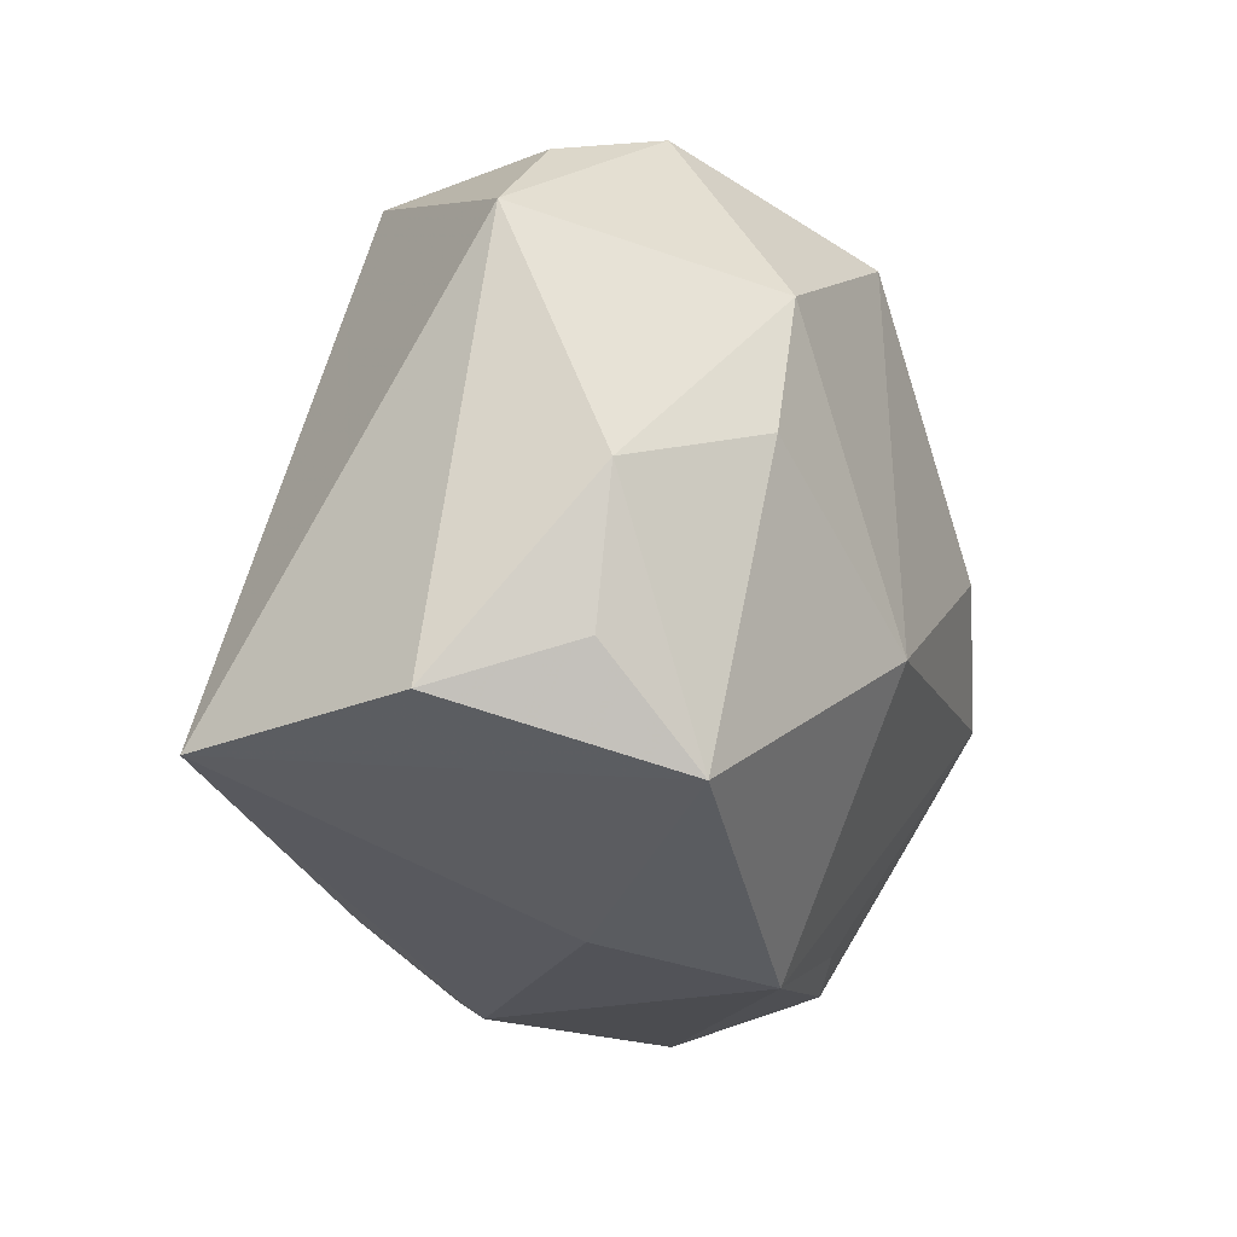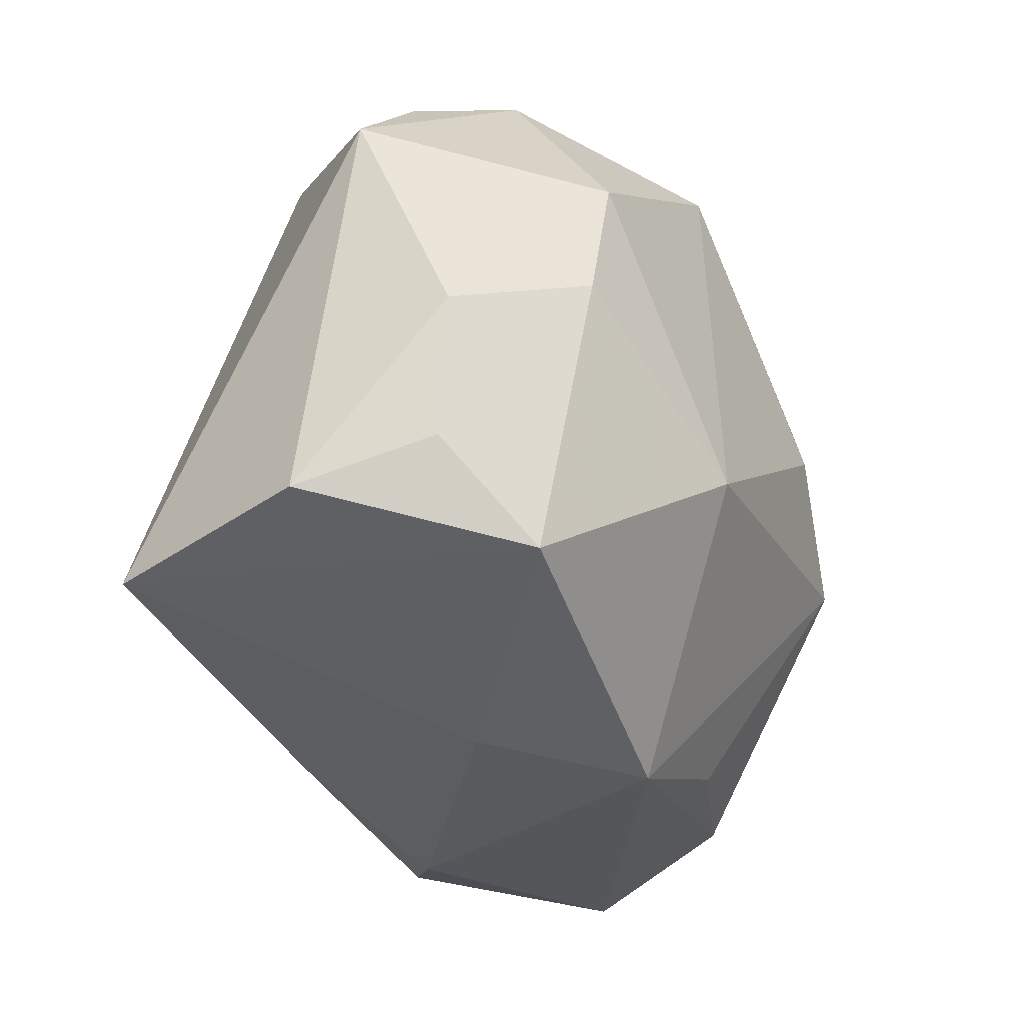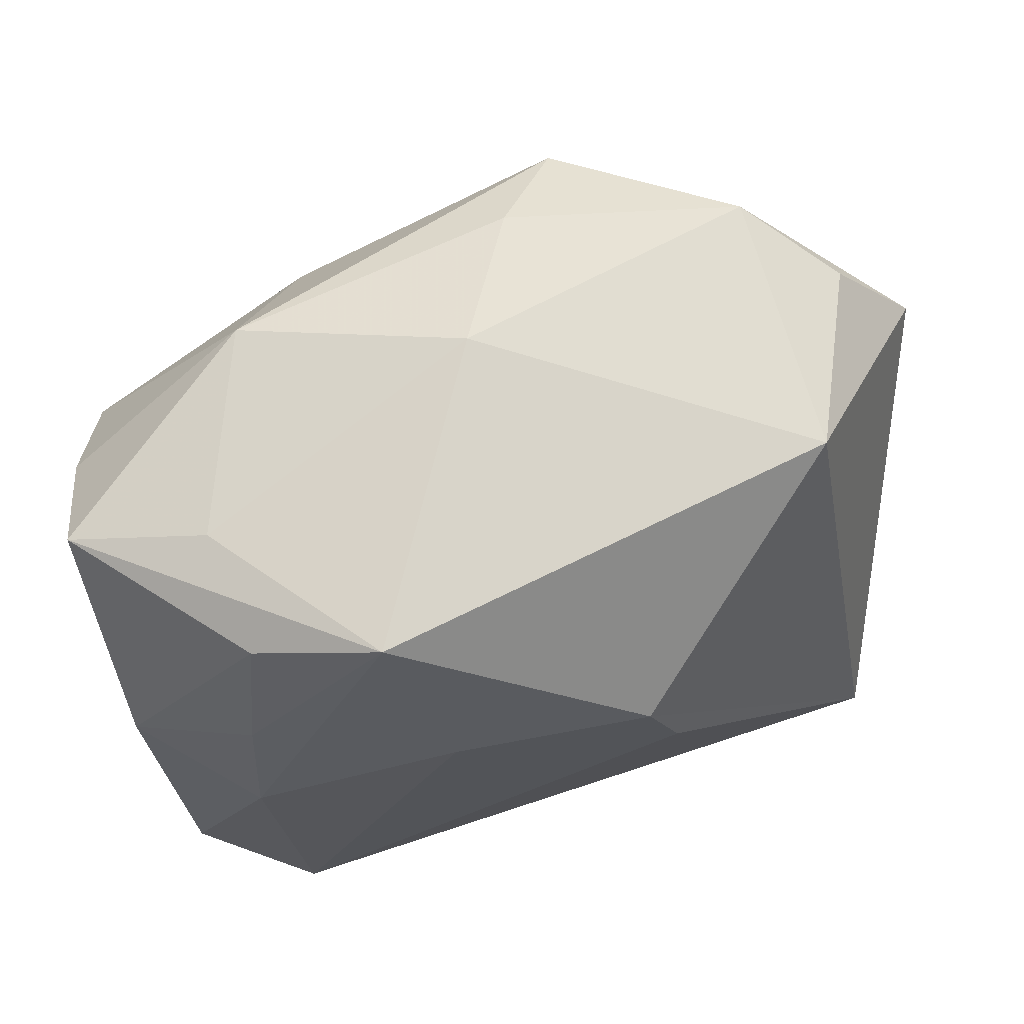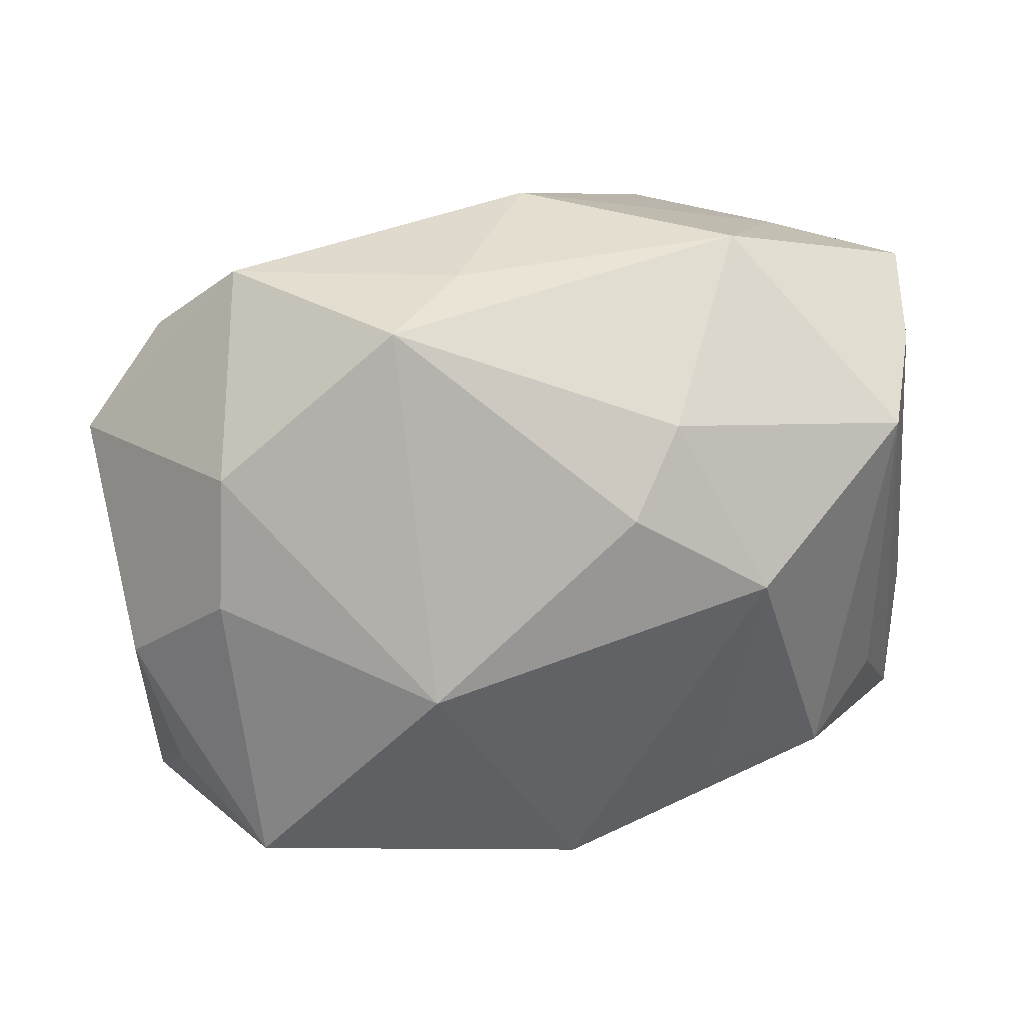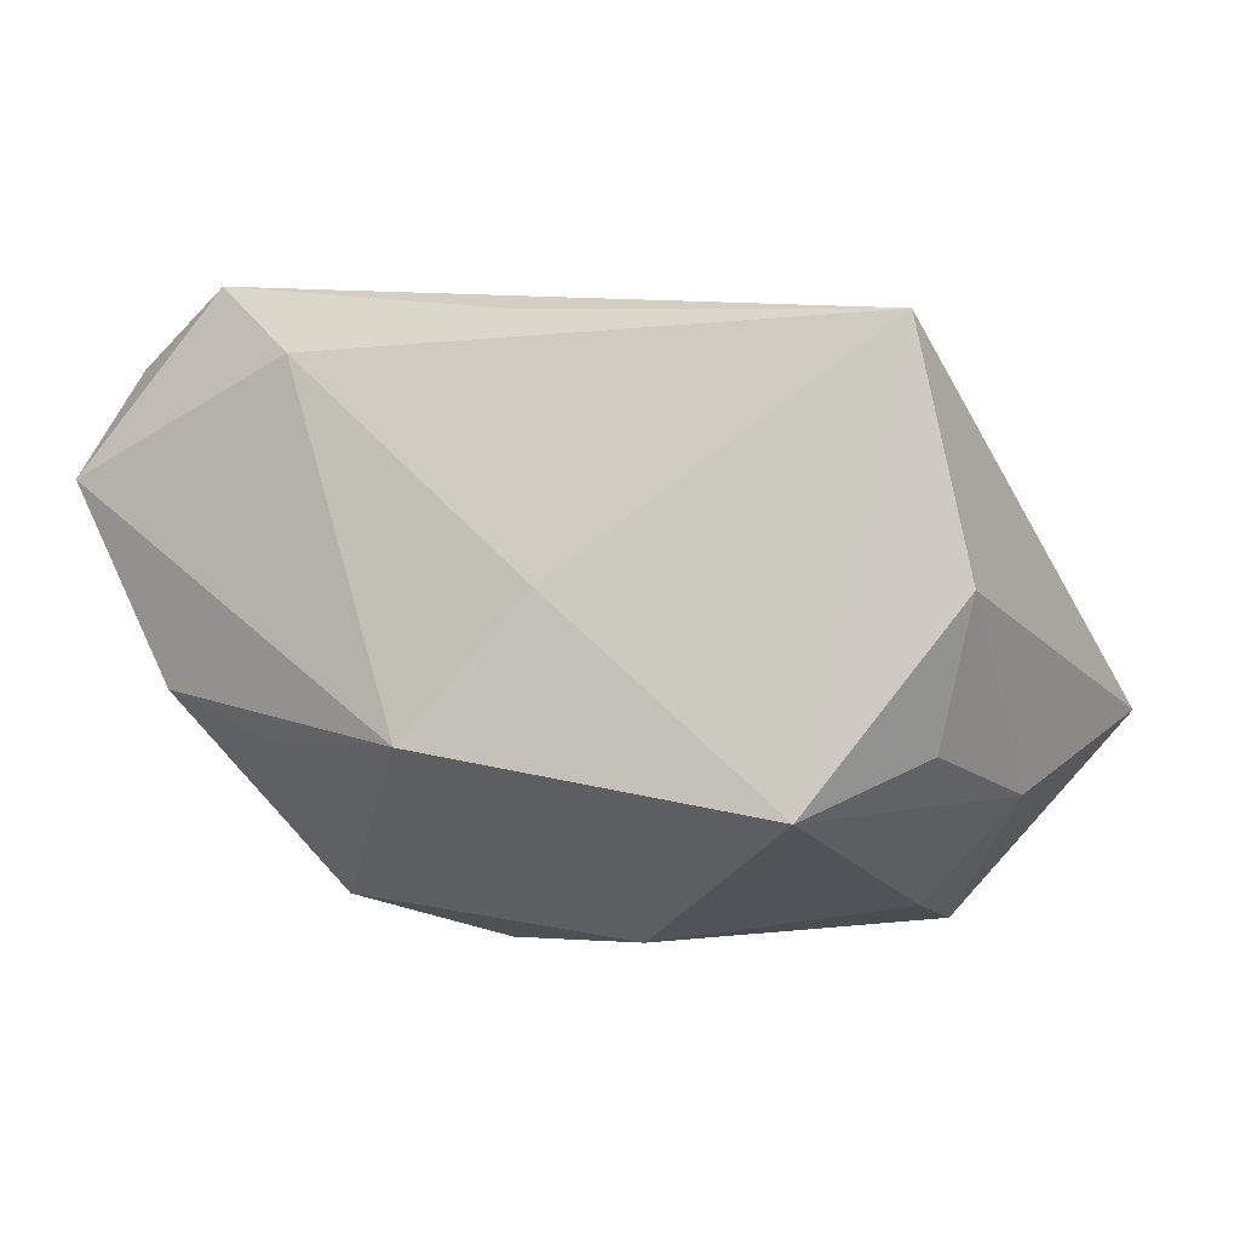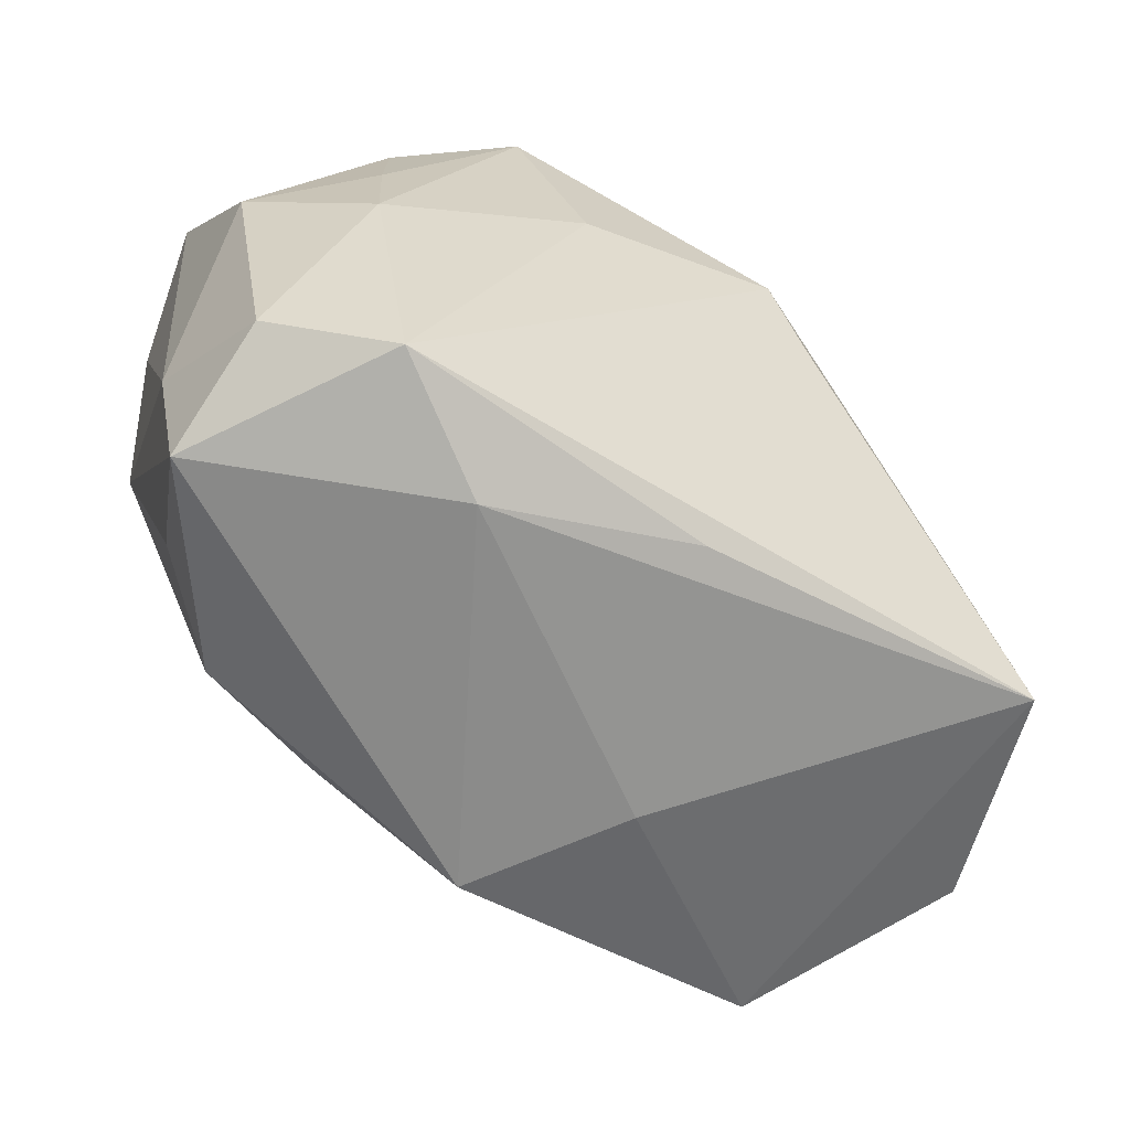
<metadata>
{"format":"obj","ext":"obj","renderer":"f3d","projection":"perspective","resolution":1024,"background":"white","views":[{"elev":-27.5,"azim":112.9,"up":"+Y"},{"elev":-38.3,"azim":120.0,"up":"+Y"},{"elev":68.8,"azim":-12.1,"up":"+Y"},{"elev":-79.8,"azim":-176.2,"up":"+Z"},{"elev":-4.8,"azim":23.8,"up":"+Z"},{"elev":-53.6,"azim":-26.2,"up":"+Y"}]}
</metadata>
<code>
v -0.01336 0.01014 -0.02253
v -0.03275 0.008002 -0.01424
v -0.02306 -0.01879 0.02377
v 0.002325 -0.02147 0.01952
v 0.02441 0.008147 -0.02315
v -0.035 0.01455 -0.006599
v -0.02535 -0.02184 -0.006411
v -0.02467 0.0247 0.005742
v 0.00796 -0.01144 -0.02462
v 0.02439 -0.02565 -0.01641
v 0.02309 0.02465 -0.01371
v 0.0101 0.004567 0.02377
v 0.02491 0.02343 0.0078
v -0.03126 -0.01623 -0.0009613
v -0.008728 0.01075 0.02312
v 0.00931 0.0194 -0.02444
v 0.02557 -0.002752 -0.022
v -0.009355 0.00282 -0.02487
v 0.03446 -0.007597 -0.01431
v 0.03781 0.01148 -0.007638
v 0.007331 0.01173 0.02377
v 0.03071 0.02024 -0.008043
v -0.01443 -0.02392 0.01724
v -0.01953 0.0247 -0.01125
v -0.0358 0.02125 0.002429
v -0.0358 -0.009916 0.007909
v -0.0152 -0.02265 -0.01088
v -0.00176 0.0293 -0.004437
v 0.03538 -0.02149 -0.001451
v -0.01314 0.02756 0.01894
v 0.006829 -0.02769 -0.0006325
v -0.0254 0.003041 0.02148
v -0.03436 -0.021 0.009627
v 0.03172 -0.01822 -0.01198
v -0.03424 0.007676 0.01456
v -0.03231 -0.01502 0.01879
v 0.003965 0.02327 -0.01751
v -0.02305 0.02307 0.01545
v -0.002588 -0.02938 -0.01124
v -0.02463 0.01283 0.01886
v 0.03105 -0.02075 0.01735
v -0.02007 -0.004117 -0.02144
f 13 41 20
f 21 41 13
f 30 13 28
f 30 25 38
f 21 13 30
f 12 41 21
f 21 3 12
f 12 3 41
f 28 13 11
f 20 41 29
f 41 10 29
f 35 25 26
f 38 25 35
f 15 3 21
f 21 30 15
f 22 13 20
f 20 11 22
f 22 11 13
f 5 11 20
f 16 11 5
f 10 17 19
f 20 29 19
f 19 5 20
f 17 5 19
f 9 17 10
f 10 39 9
f 9 5 17
f 18 16 9
f 16 5 9
f 41 3 4
f 31 10 41
f 31 39 10
f 3 15 32
f 32 15 30
f 37 24 28
f 16 24 37
f 28 11 37
f 37 11 16
f 25 30 8
f 8 24 25
f 8 30 28
f 28 24 8
f 1 16 18
f 1 24 16
f 34 29 10
f 10 19 34
f 34 19 29
f 18 9 42
f 42 9 39
f 42 1 18
f 3 33 23
f 23 33 39
f 39 31 23
f 23 4 3
f 41 4 23
f 23 31 41
f 36 33 3
f 3 32 36
f 36 32 35
f 36 35 26
f 26 33 36
f 40 30 38
f 40 32 30
f 38 35 40
f 35 32 40
f 24 1 2
f 1 42 2
f 2 33 26
f 39 33 7
f 7 2 42
f 26 25 6
f 25 24 6
f 24 2 6
f 6 2 26
f 27 42 39
f 39 7 27
f 27 7 42
f 33 2 14
f 14 7 33
f 2 7 14

</code>
